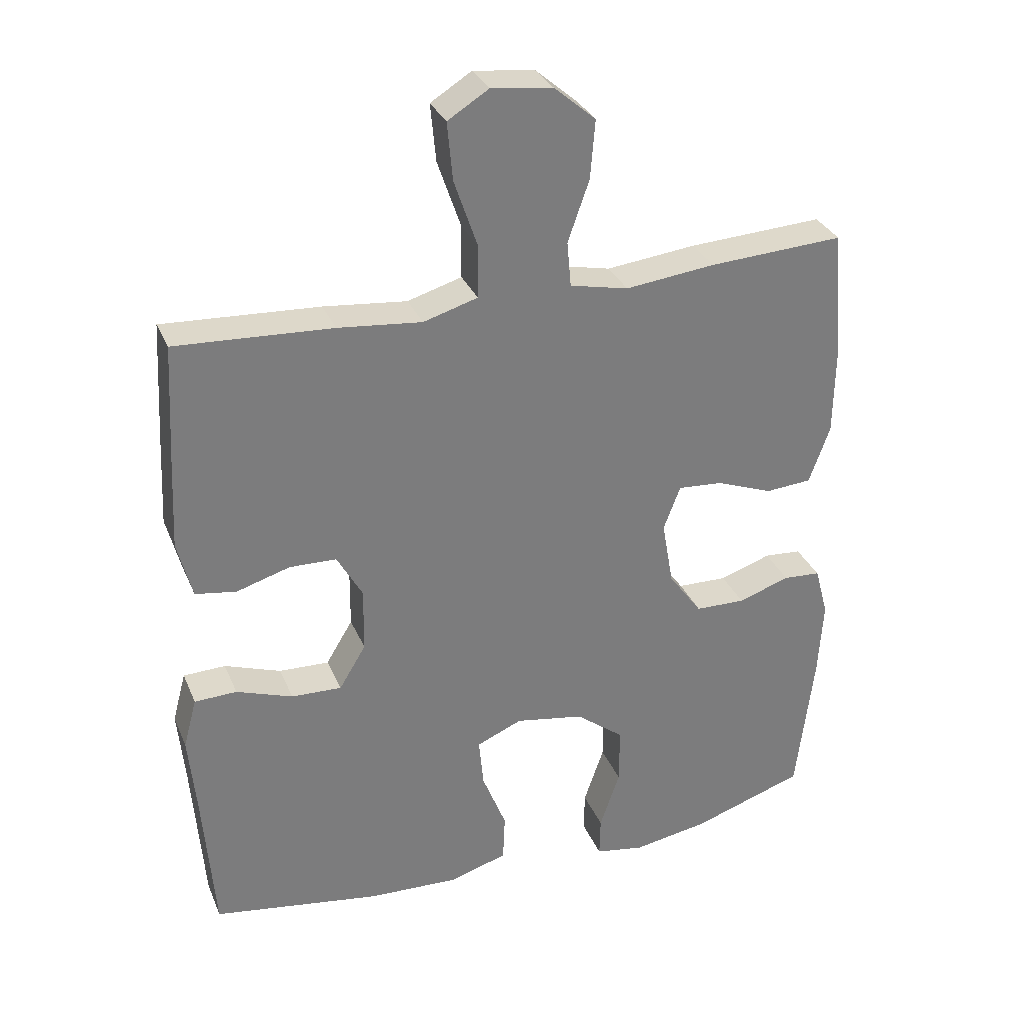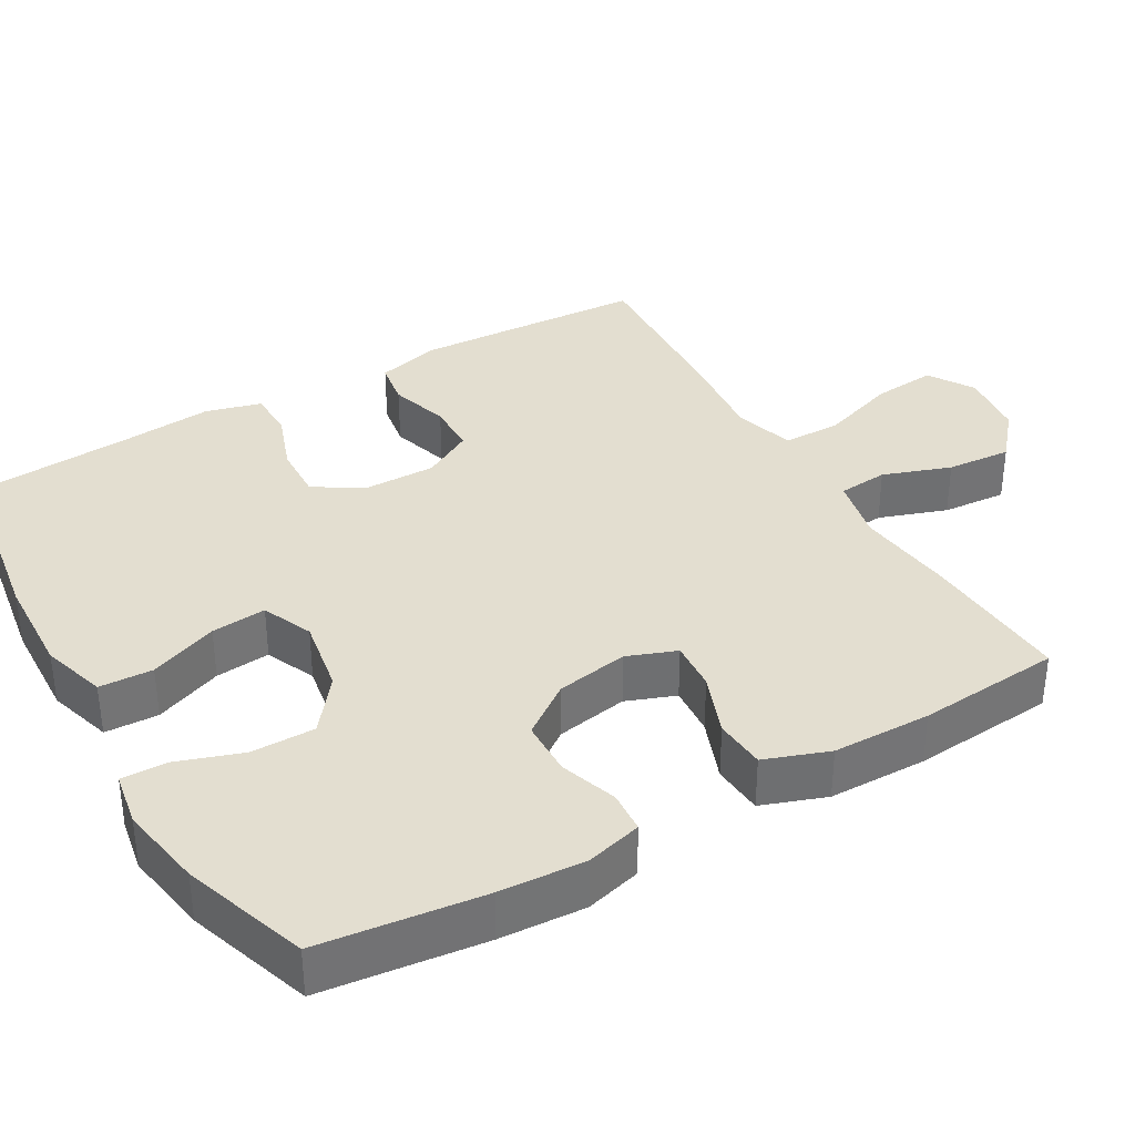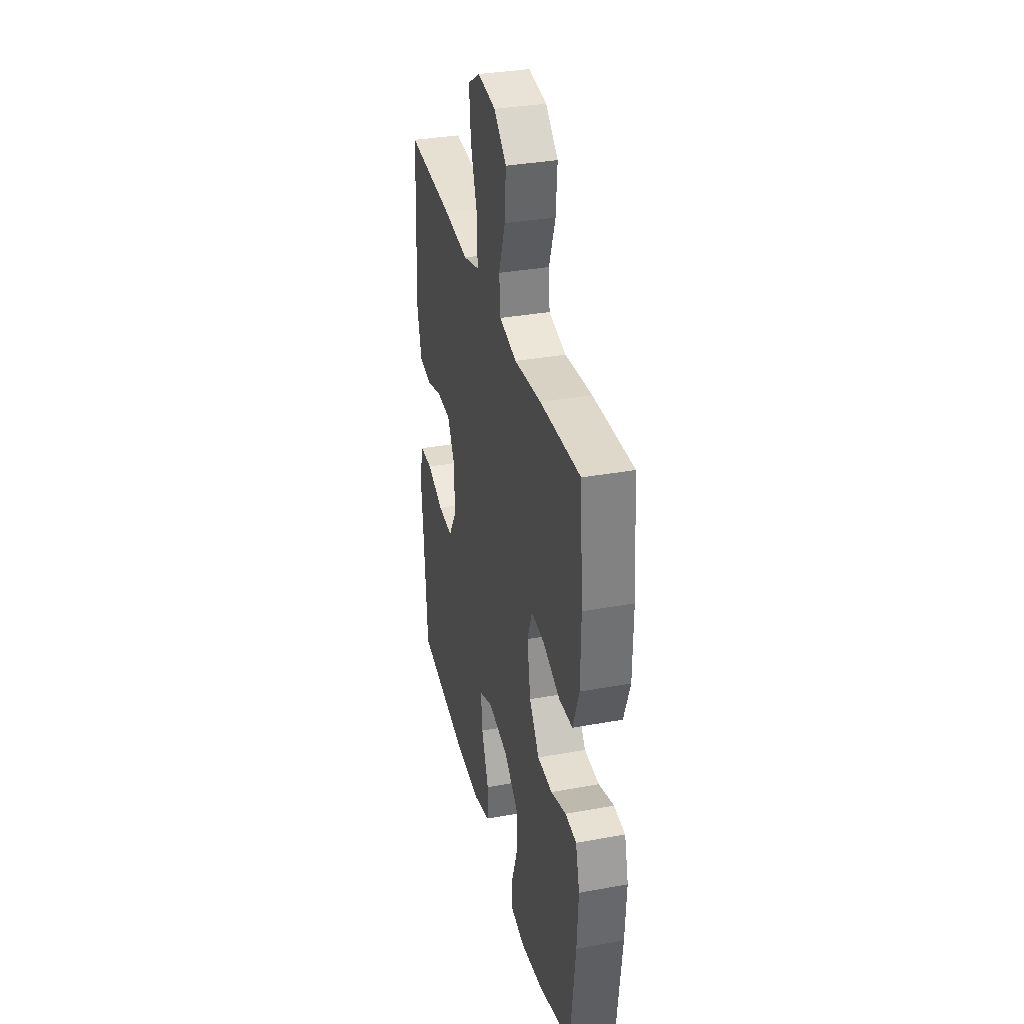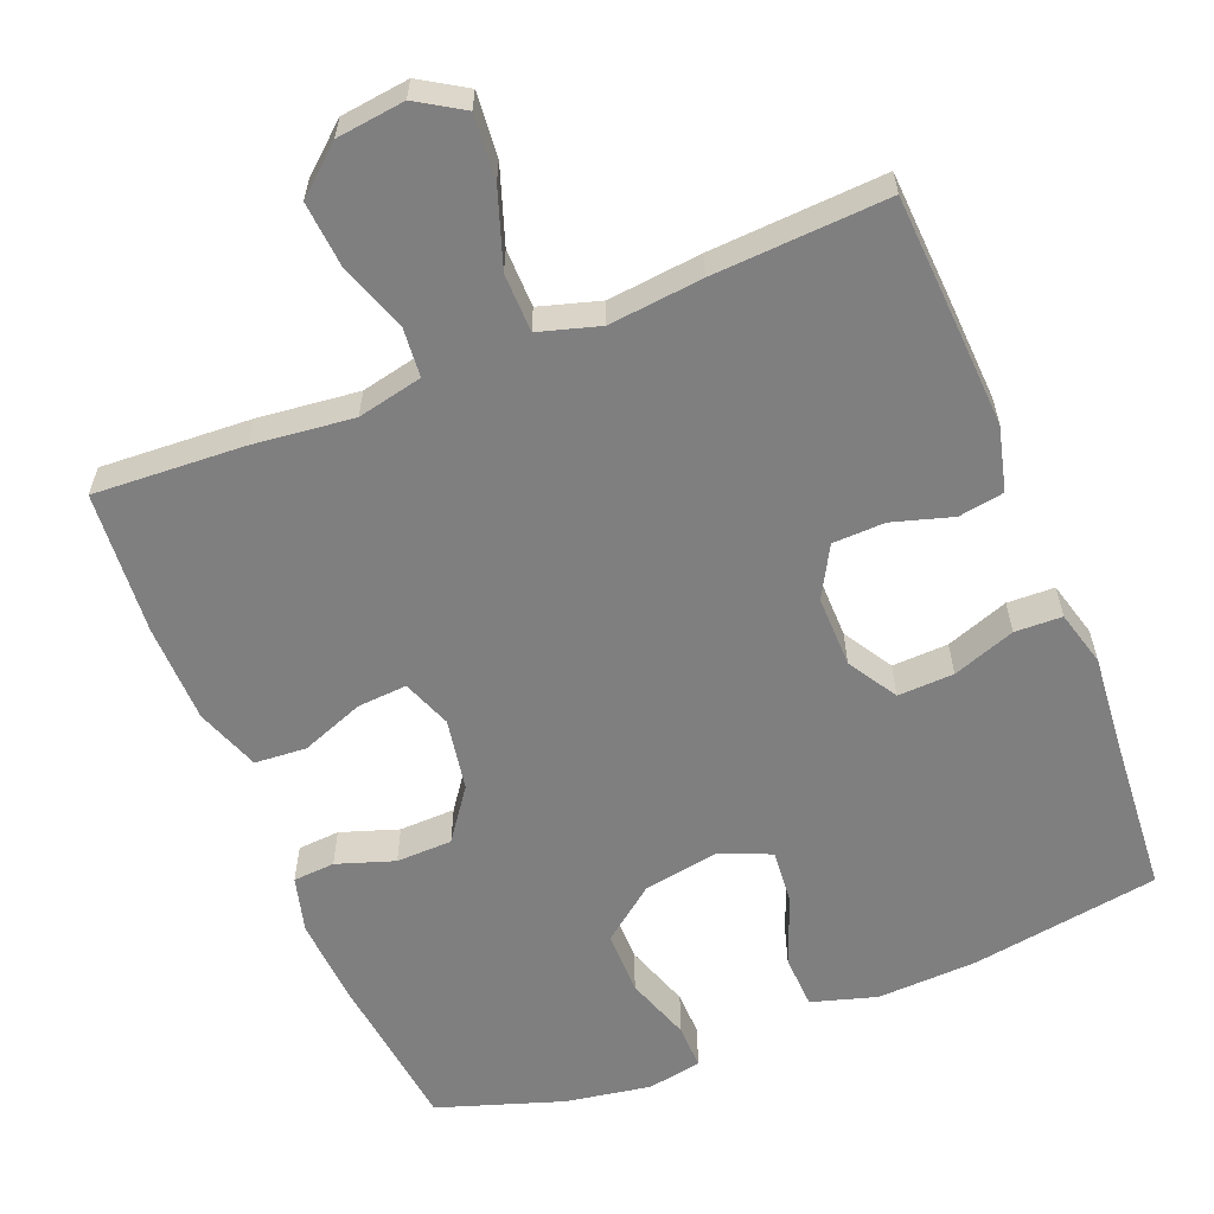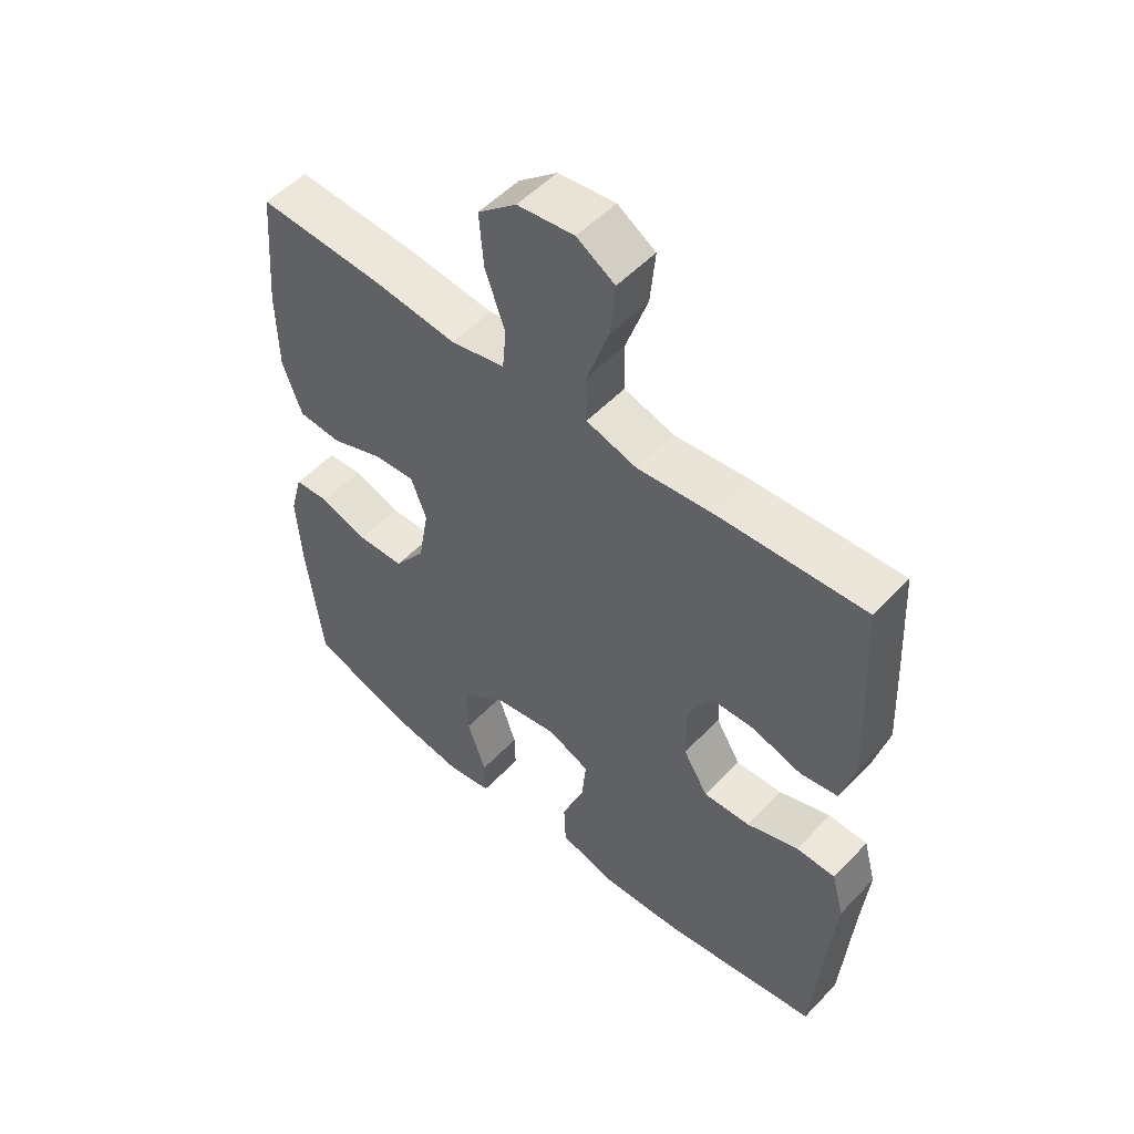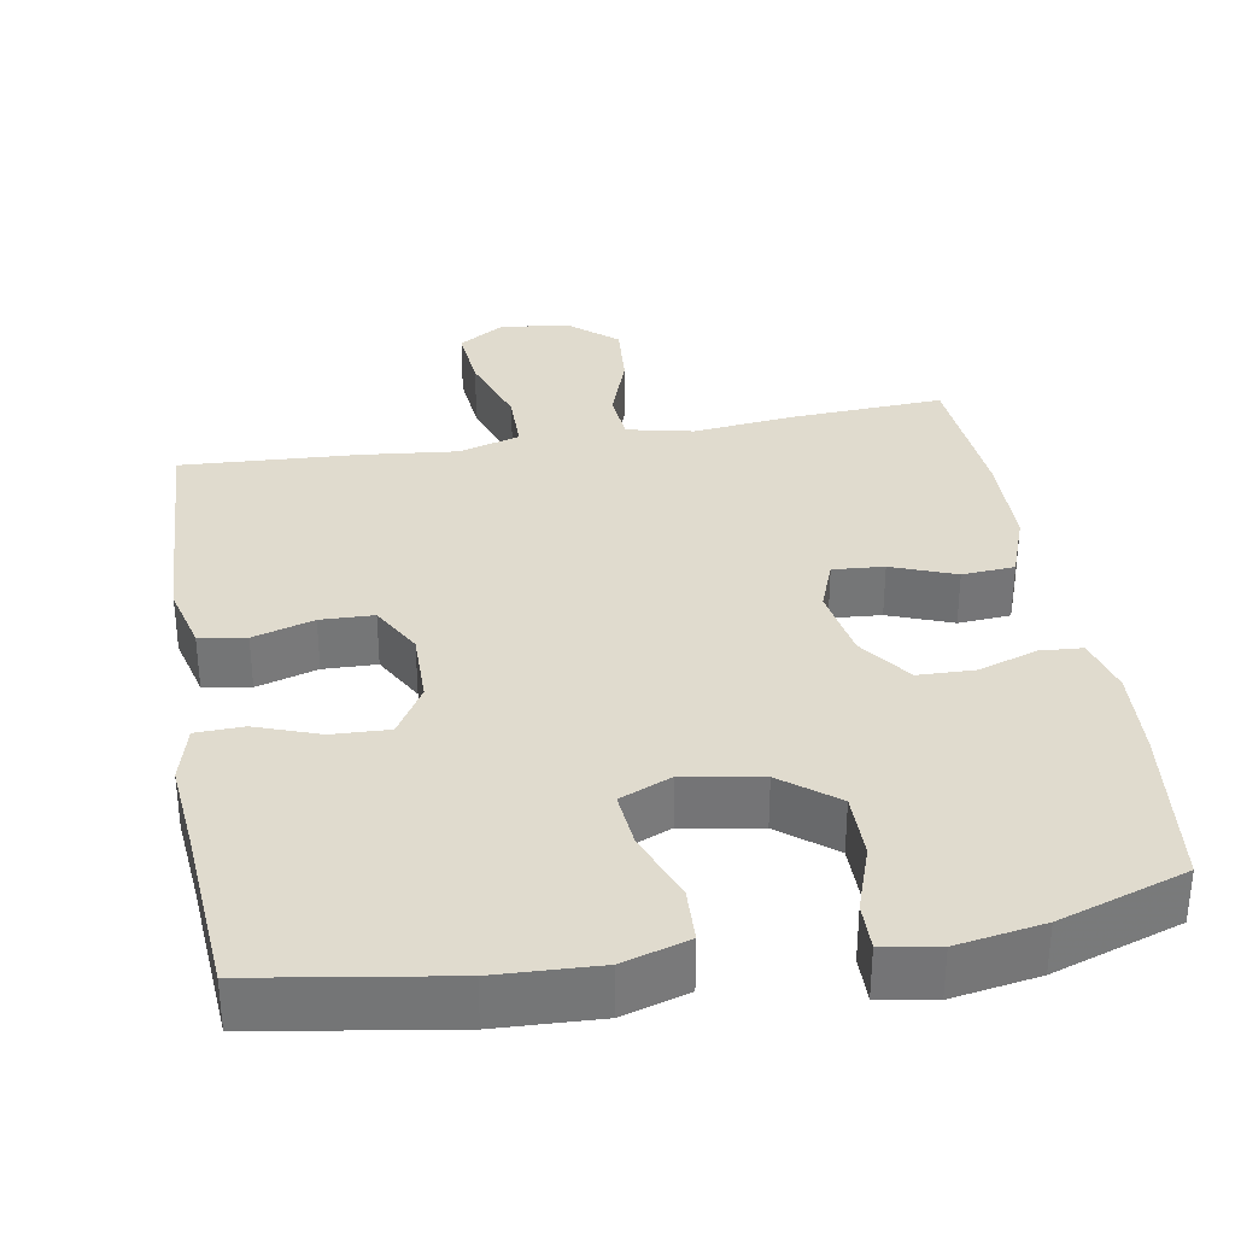
<metadata>
{"format":"obj","ext":"obj","renderer":"f3d","projection":"perspective","resolution":1024,"background":"white","views":[{"elev":31.6,"azim":159.7,"up":"+Z"},{"elev":35.8,"azim":-120.1,"up":"+Y"},{"elev":34.3,"azim":-103.8,"up":"+Z"},{"elev":-59.7,"azim":22.0,"up":"+Y"},{"elev":52.8,"azim":42.0,"up":"+Z"},{"elev":33.7,"azim":170.3,"up":"+Y"}]}
</metadata>
<code>
v -0.5 0.07 0.5
v -0.299 0.07 0.489
v -0.165 0.07 0.474
v -0.078 0.07 0.493
v -0.072 0.07 0.56
v -0.104 0.07 0.651
v -0.111 0.07 0.738
v -0.049 0.07 0.791
v 0.042 0.07 0.802
v 0.103 0.07 0.764
v 0.095 0.07 0.678
v 0.06 0.07 0.576
v 0.061 0.07 0.498
v 0.142 0.07 0.474
v 0.267 0.07 0.487
v 0.5 0.07 0.5
v 0.51 0.07 0.315
v 0.516 0.07 0.188
v 0.494 0.07 0.102
v 0.433 0.07 0.092
v 0.353 0.07 0.116
v 0.283 0.07 0.114
v 0.245 0.07 0.046
v 0.246 0.07 -0.05
v 0.286 0.07 -0.116
v 0.361 0.07 -0.113
v 0.445 0.07 -0.083
v 0.508 0.07 -0.085
v 0.528 0.07 -0.16
v 0.517 0.07 -0.277
v 0.5 0.07 -0.5
v 0.248 0.07 -0.54
v 0.113 0.07 -0.546
v 0.026 0.07 -0.52
v 0.023 0.07 -0.448
v 0.059 0.07 -0.356
v 0.066 0.07 -0.282
v -0.002 0.07 -0.253
v -0.104 0.07 -0.271
v -0.176 0.07 -0.327
v -0.176 0.07 -0.413
v -0.146 0.07 -0.501
v -0.145 0.07 -0.562
v -0.218 0.07 -0.575
v -0.332 0.07 -0.556
v -0.5 0.07 -0.5
v -0.526 0.07 -0.281
v -0.533 0.07 -0.166
v -0.513 0.07 -0.091
v -0.457 0.07 -0.087
v -0.38 0.07 -0.113
v -0.305 0.07 -0.111
v -0.255 0.07 -0.042
v -0.238 0.07 0.055
v -0.263 0.07 0.121
v -0.33 0.07 0.116
v -0.414 0.07 0.084
v -0.483 0.07 0.089
v -0.514 0.07 0.175
v -0.516 0.07 0.307
v -0.5 0 0.5
v -0.299 0 0.489
v -0.165 0 0.474
v -0.078 0 0.493
v -0.072 0 0.56
v -0.104 0 0.651
v -0.111 0 0.738
v -0.049 0 0.791
v 0.042 0 0.802
v 0.103 0 0.764
v 0.095 0 0.678
v 0.06 0 0.576
v 0.061 0 0.498
v 0.142 0 0.474
v 0.267 0 0.487
v 0.5 0 0.5
v 0.51 0 0.315
v 0.516 0 0.188
v 0.494 0 0.102
v 0.433 0 0.092
v 0.353 0 0.116
v 0.283 0 0.114
v 0.245 0 0.046
v 0.246 0 -0.05
v 0.286 0 -0.116
v 0.361 0 -0.113
v 0.445 0 -0.083
v 0.508 0 -0.085
v 0.528 0 -0.16
v 0.517 0 -0.277
v 0.5 0 -0.5
v 0.248 0 -0.54
v 0.113 0 -0.546
v 0.026 0 -0.52
v 0.023 0 -0.448
v 0.059 0 -0.356
v 0.066 0 -0.282
v -0.002 0 -0.253
v -0.104 0 -0.271
v -0.176 0 -0.327
v -0.176 0 -0.413
v -0.146 0 -0.501
v -0.145 0 -0.562
v -0.218 0 -0.575
v -0.332 0 -0.556
v -0.5 0 -0.5
v -0.526 0 -0.281
v -0.533 0 -0.166
v -0.513 0 -0.091
v -0.457 0 -0.087
v -0.38 0 -0.113
v -0.305 0 -0.111
v -0.255 0 -0.042
v -0.238 0 0.055
v -0.263 0 0.121
v -0.33 0 0.116
v -0.414 0 0.084
v -0.483 0 0.089
v -0.514 0 0.175
v -0.516 0 0.307
f 1 2 3
f 60 1 3
f 59 60 3
f 58 59 3
f 57 58 3
f 56 57 3
f 55 56 3 4
f 54 55 4
f 53 54 4
f 49 50 51
f 48 49 51
f 47 48 51
f 46 47 51
f 45 46 51
f 44 45 51
f 43 44 51
f 42 43 51
f 41 42 51
f 40 41 51 52
f 39 40 52 53
f 34 35 36
f 33 34 36
f 32 33 36
f 31 32 36
f 30 31 36
f 30 36 37
f 29 30 37
f 28 29 37
f 27 28 37
f 26 27 37
f 25 26 37 38
f 19 20 21
f 18 19 21
f 17 18 21
f 16 17 21
f 15 16 21
f 14 15 21
f 13 14 21 22
f 10 11 12
f 9 10 12
f 8 9 12
f 7 8 12
f 6 7 12
f 5 6 12
f 4 5 12 13
f 13 22 23
f 4 13 23
f 53 4 23
f 38 39 53
f 25 38 53
f 24 25 53
f 23 24 53
f 63 62 61
f 63 61 120
f 63 120 119
f 63 119 118
f 63 118 117
f 63 117 116
f 64 63 116 115
f 64 115 114
f 64 114 113
f 111 110 109
f 111 109 108
f 111 108 107
f 111 107 106
f 111 106 105
f 111 105 104
f 111 104 103
f 111 103 102
f 111 102 101
f 112 111 101 100
f 113 112 100 99
f 96 95 94
f 96 94 93
f 96 93 92
f 96 92 91
f 96 91 90
f 97 96 90
f 97 90 89
f 97 89 88
f 97 88 87
f 97 87 86
f 98 97 86 85
f 81 80 79
f 81 79 78
f 81 78 77
f 81 77 76
f 81 76 75
f 81 75 74
f 82 81 74 73
f 72 71 70
f 72 70 69
f 72 69 68
f 72 68 67
f 72 67 66
f 72 66 65
f 73 72 65 64
f 83 82 73
f 83 73 64
f 83 64 113
f 113 99 98
f 113 98 85
f 113 85 84
f 113 84 83
f 1 61 62 2
f 2 62 63 3
f 3 63 64 4
f 4 64 65 5
f 5 65 66 6
f 6 66 67 7
f 7 67 68 8
f 8 68 69 9
f 9 69 70 10
f 10 70 71 11
f 11 71 72 12
f 12 72 73 13
f 13 73 74 14
f 14 74 75 15
f 15 75 76 16
f 16 76 77 17
f 17 77 78 18
f 18 78 79 19
f 19 79 80 20
f 20 80 81 21
f 21 81 82 22
f 22 82 83 23
f 23 83 84 24
f 24 84 85 25
f 25 85 86 26
f 26 86 87 27
f 27 87 88 28
f 28 88 89 29
f 29 89 90 30
f 30 90 91 31
f 31 91 92 32
f 32 92 93 33
f 33 93 94 34
f 34 94 95 35
f 35 95 96 36
f 36 96 97 37
f 37 97 98 38
f 38 98 99 39
f 39 99 100 40
f 40 100 101 41
f 41 101 102 42
f 42 102 103 43
f 43 103 104 44
f 44 104 105 45
f 45 105 106 46
f 46 106 107 47
f 47 107 108 48
f 48 108 109 49
f 49 109 110 50
f 50 110 111 51
f 51 111 112 52
f 52 112 113 53
f 53 113 114 54
f 54 114 115 55
f 55 115 116 56
f 56 116 117 57
f 57 117 118 58
f 58 118 119 59
f 59 119 120 60
f 60 120 61 1

</code>
